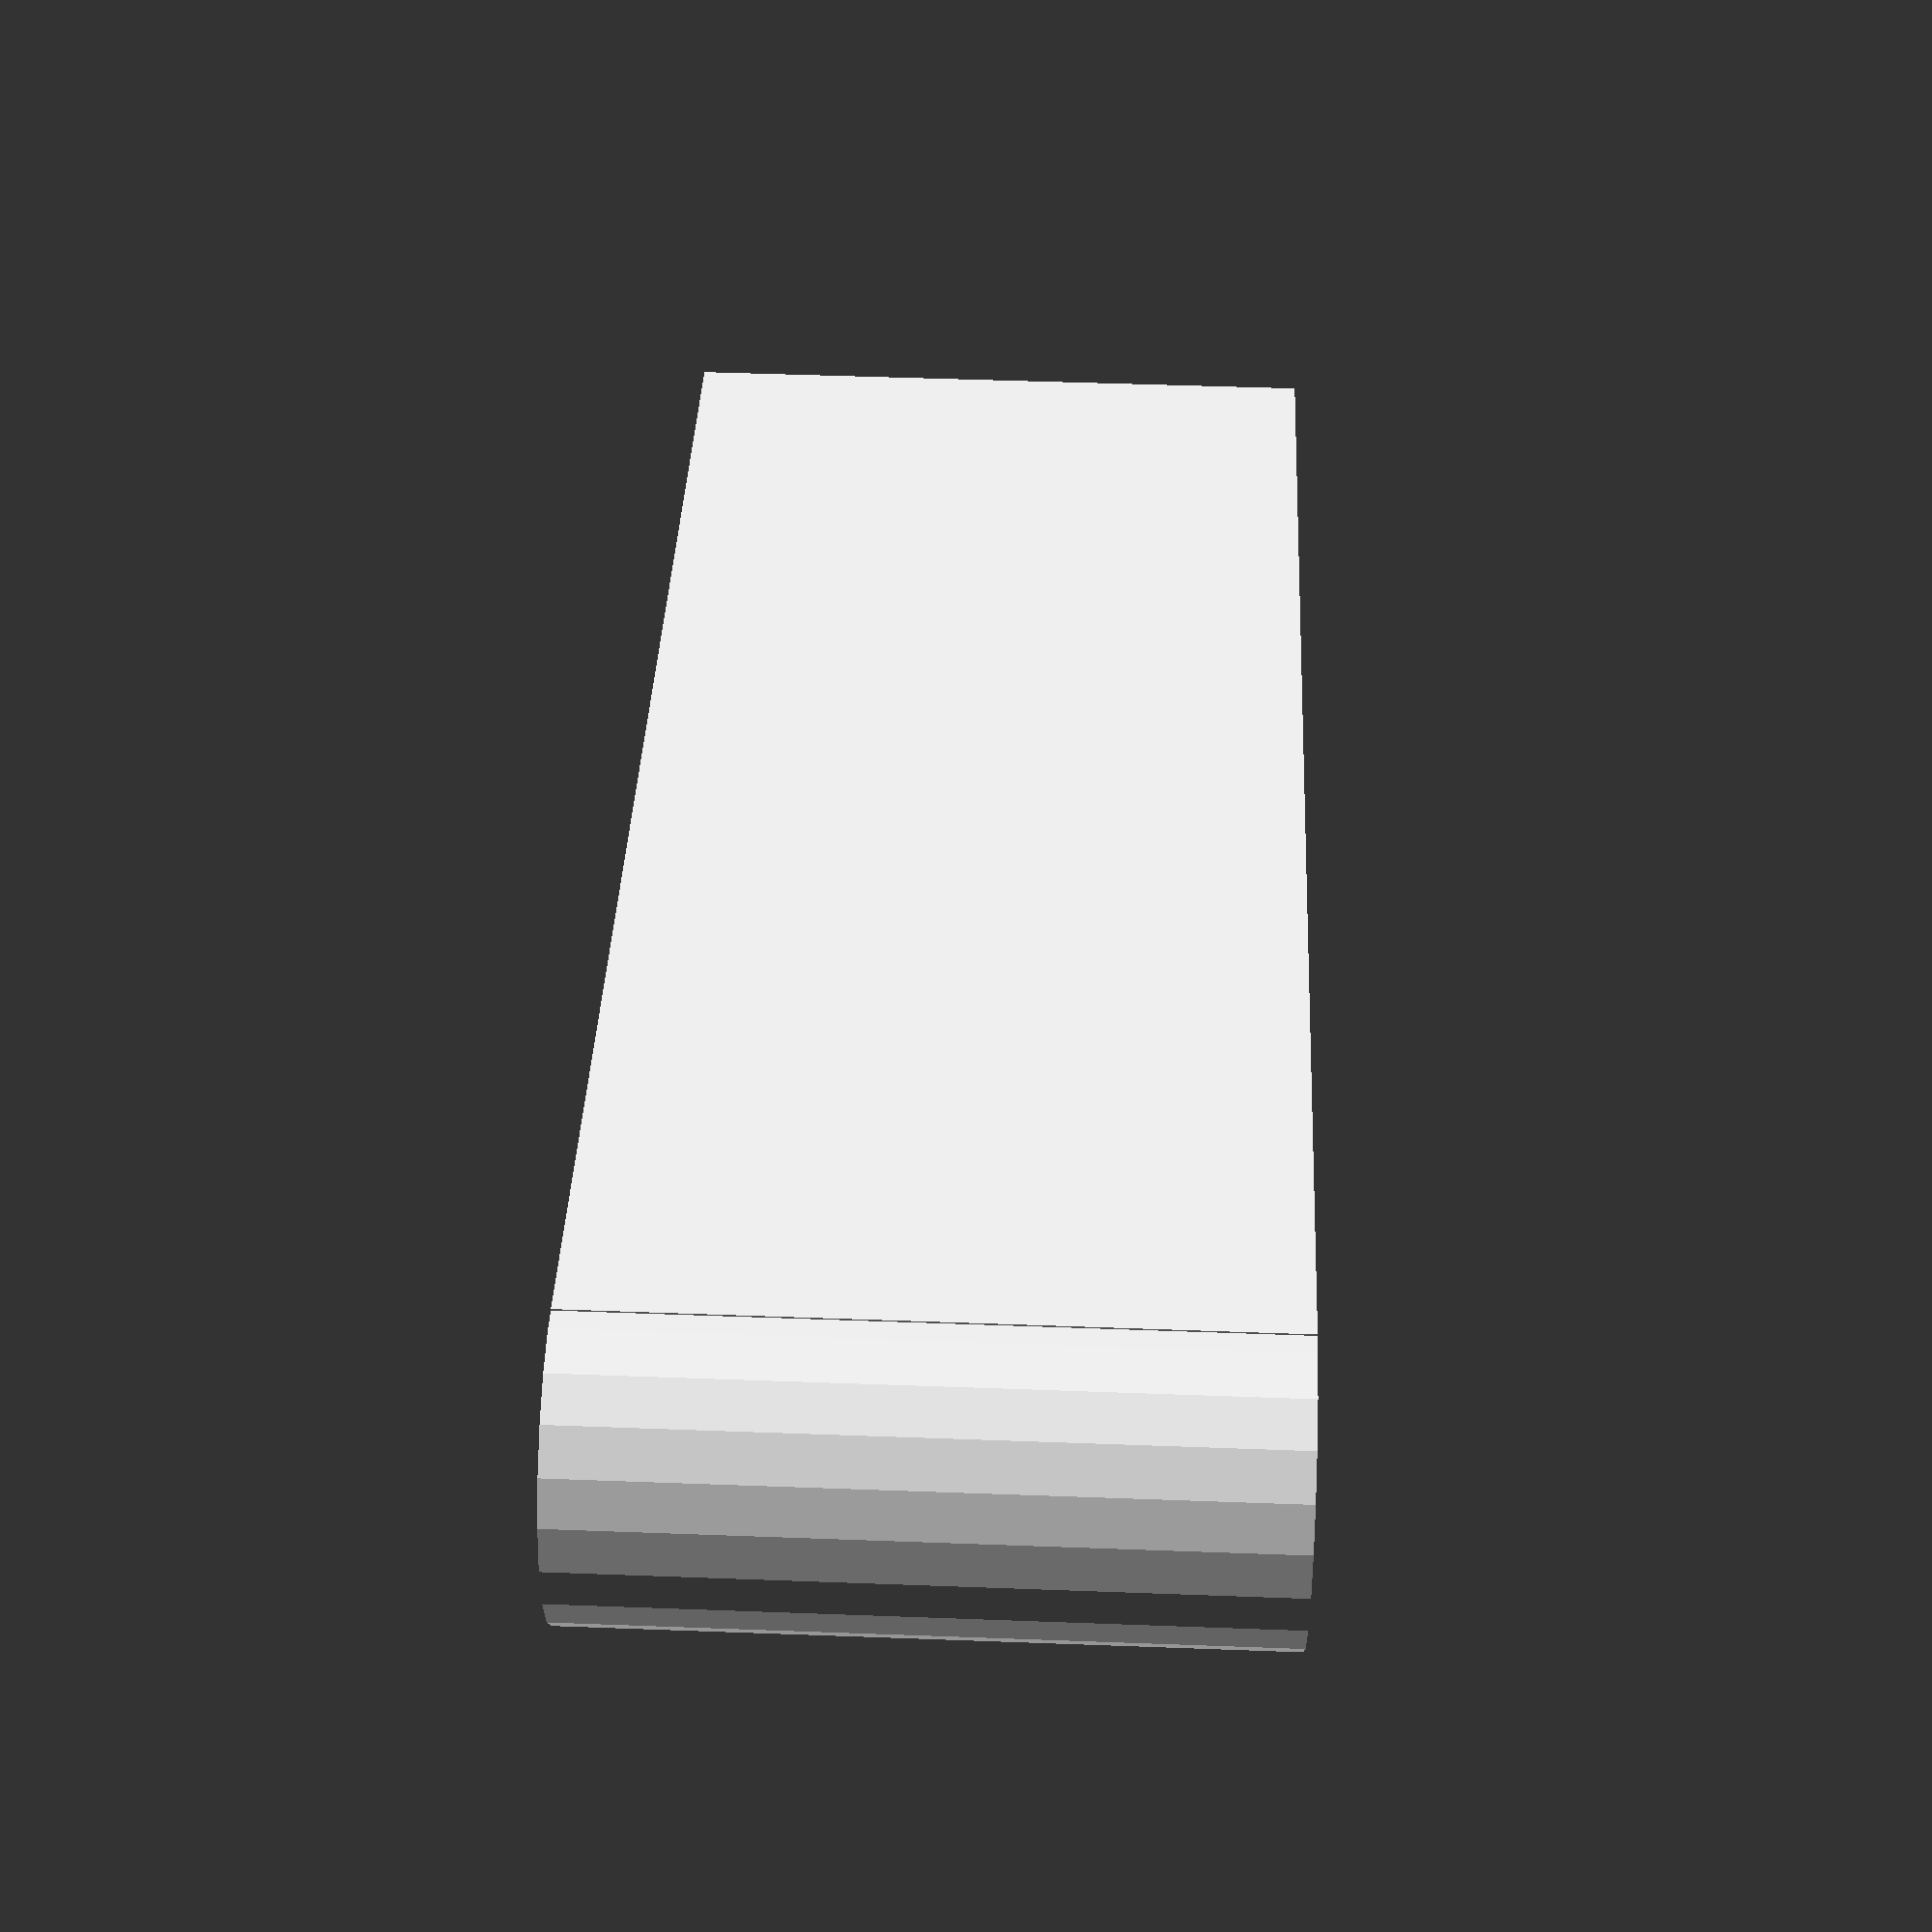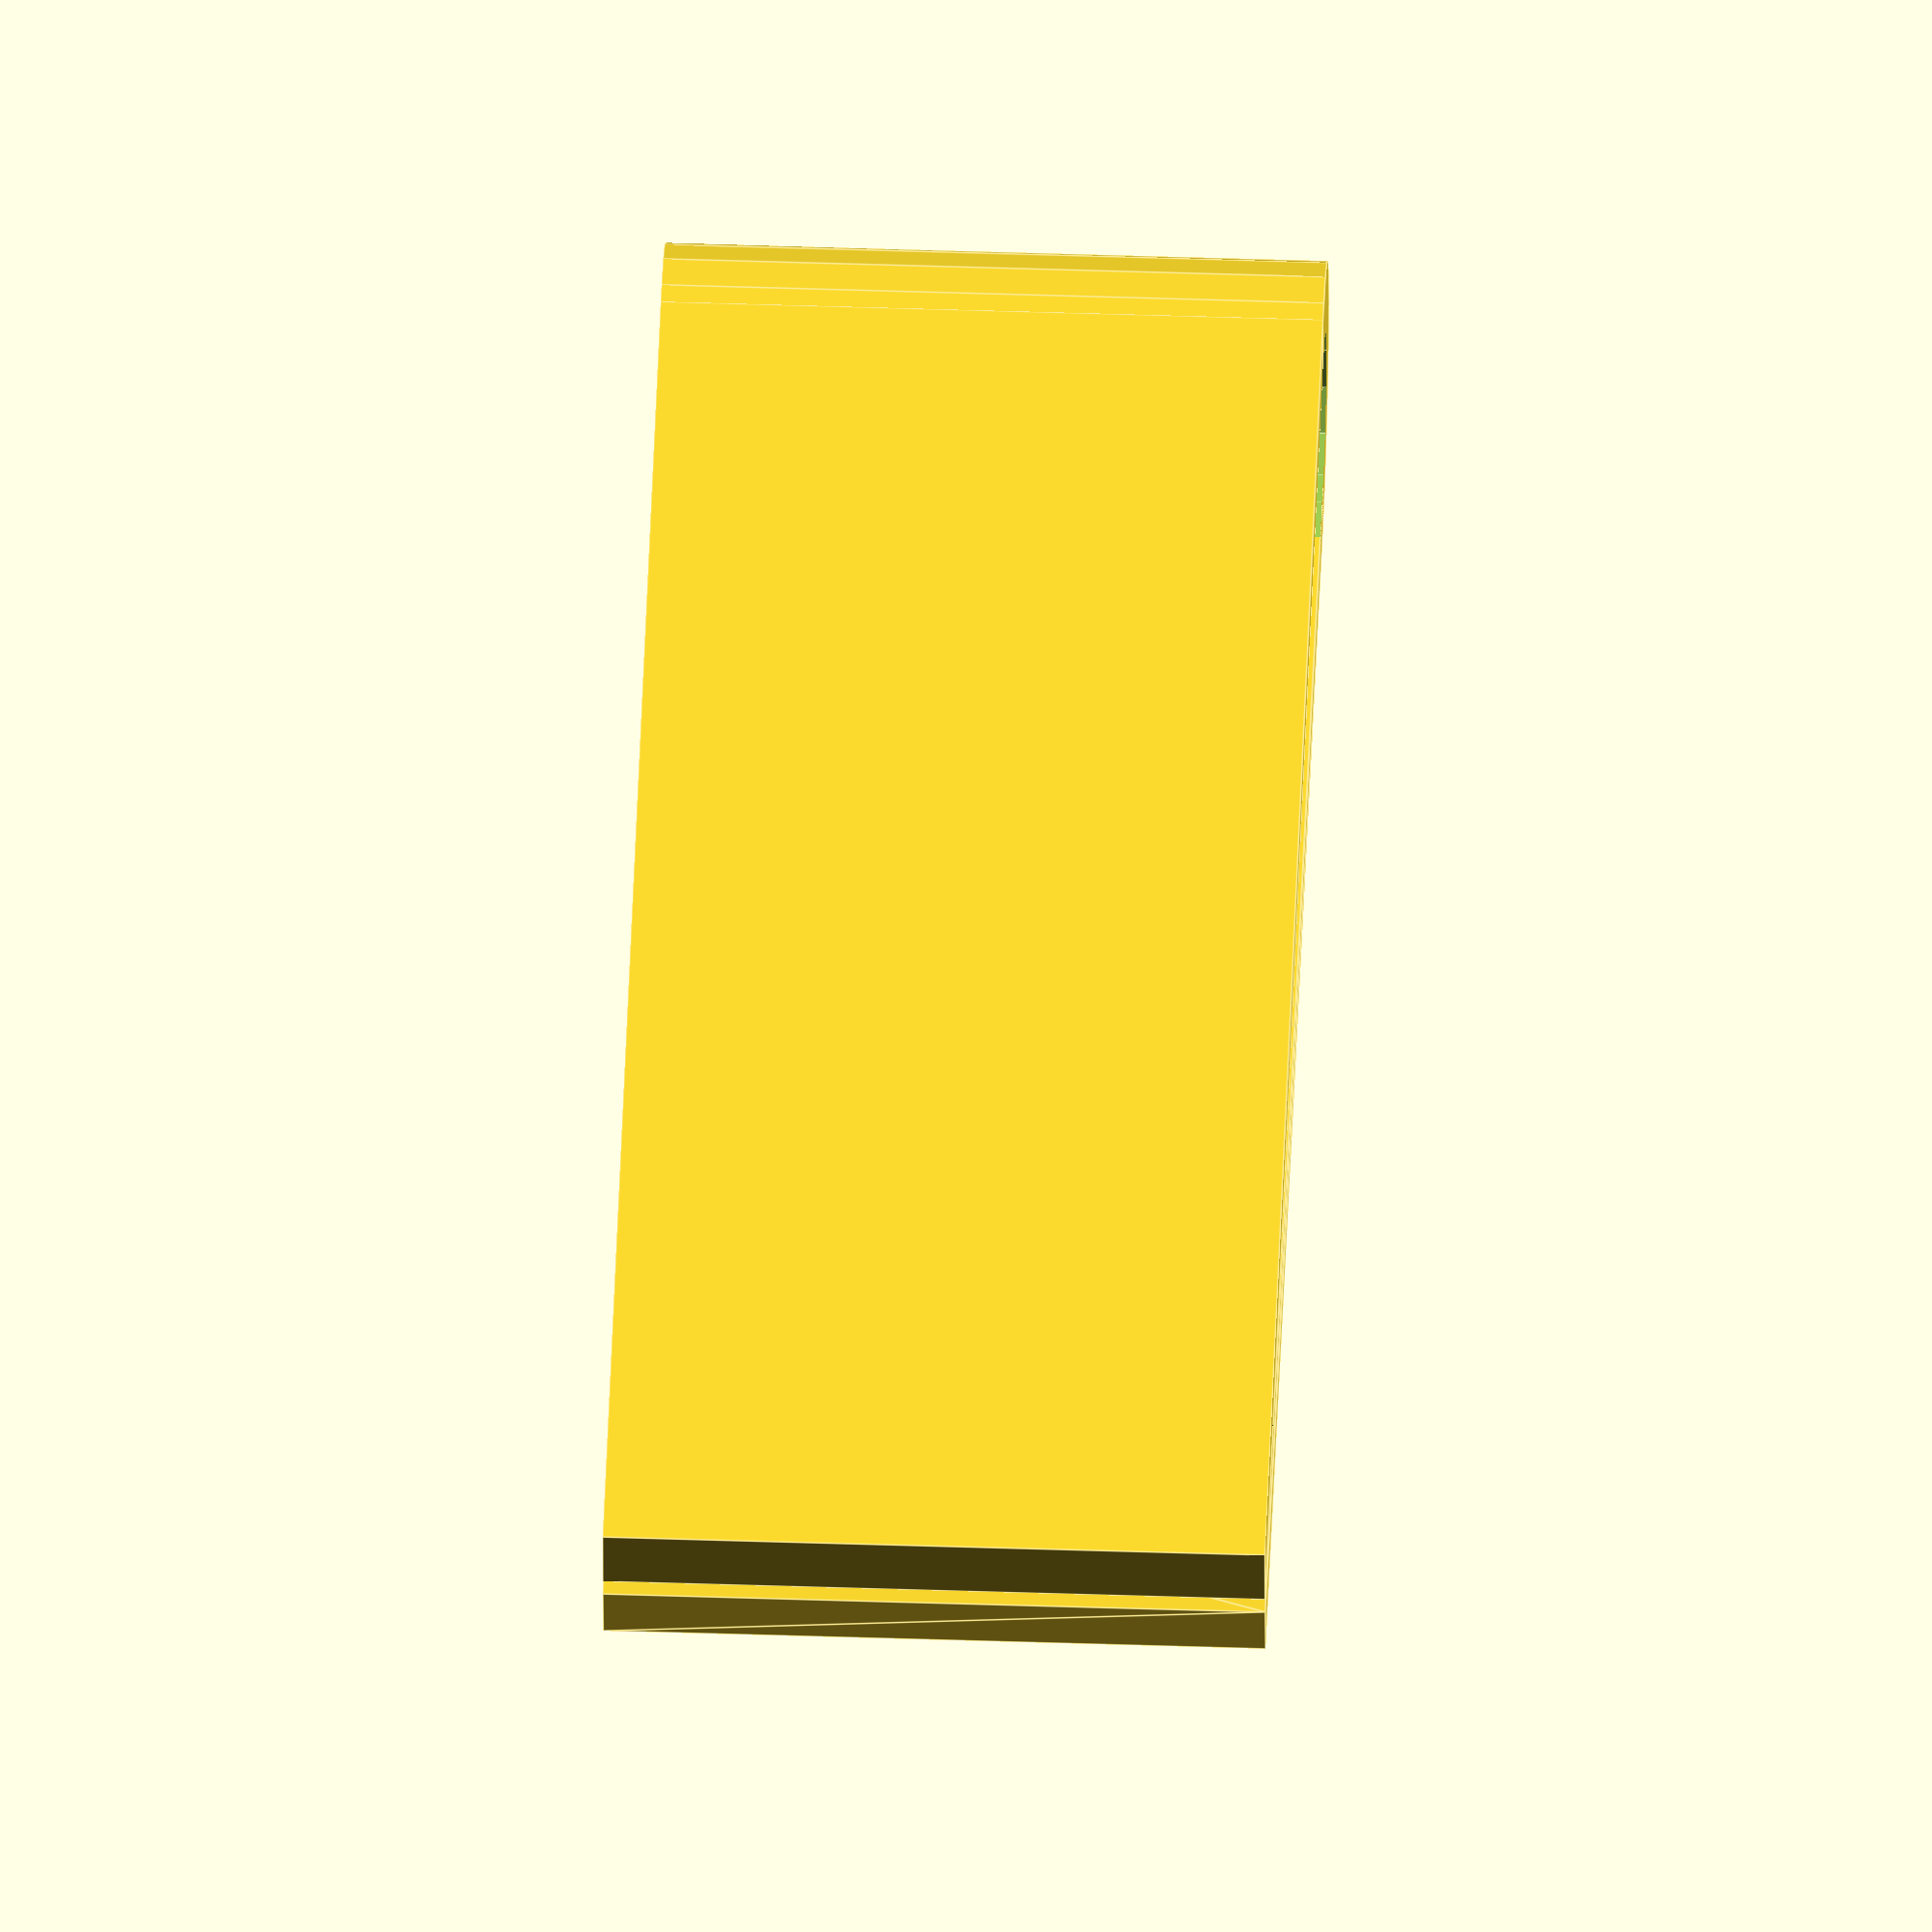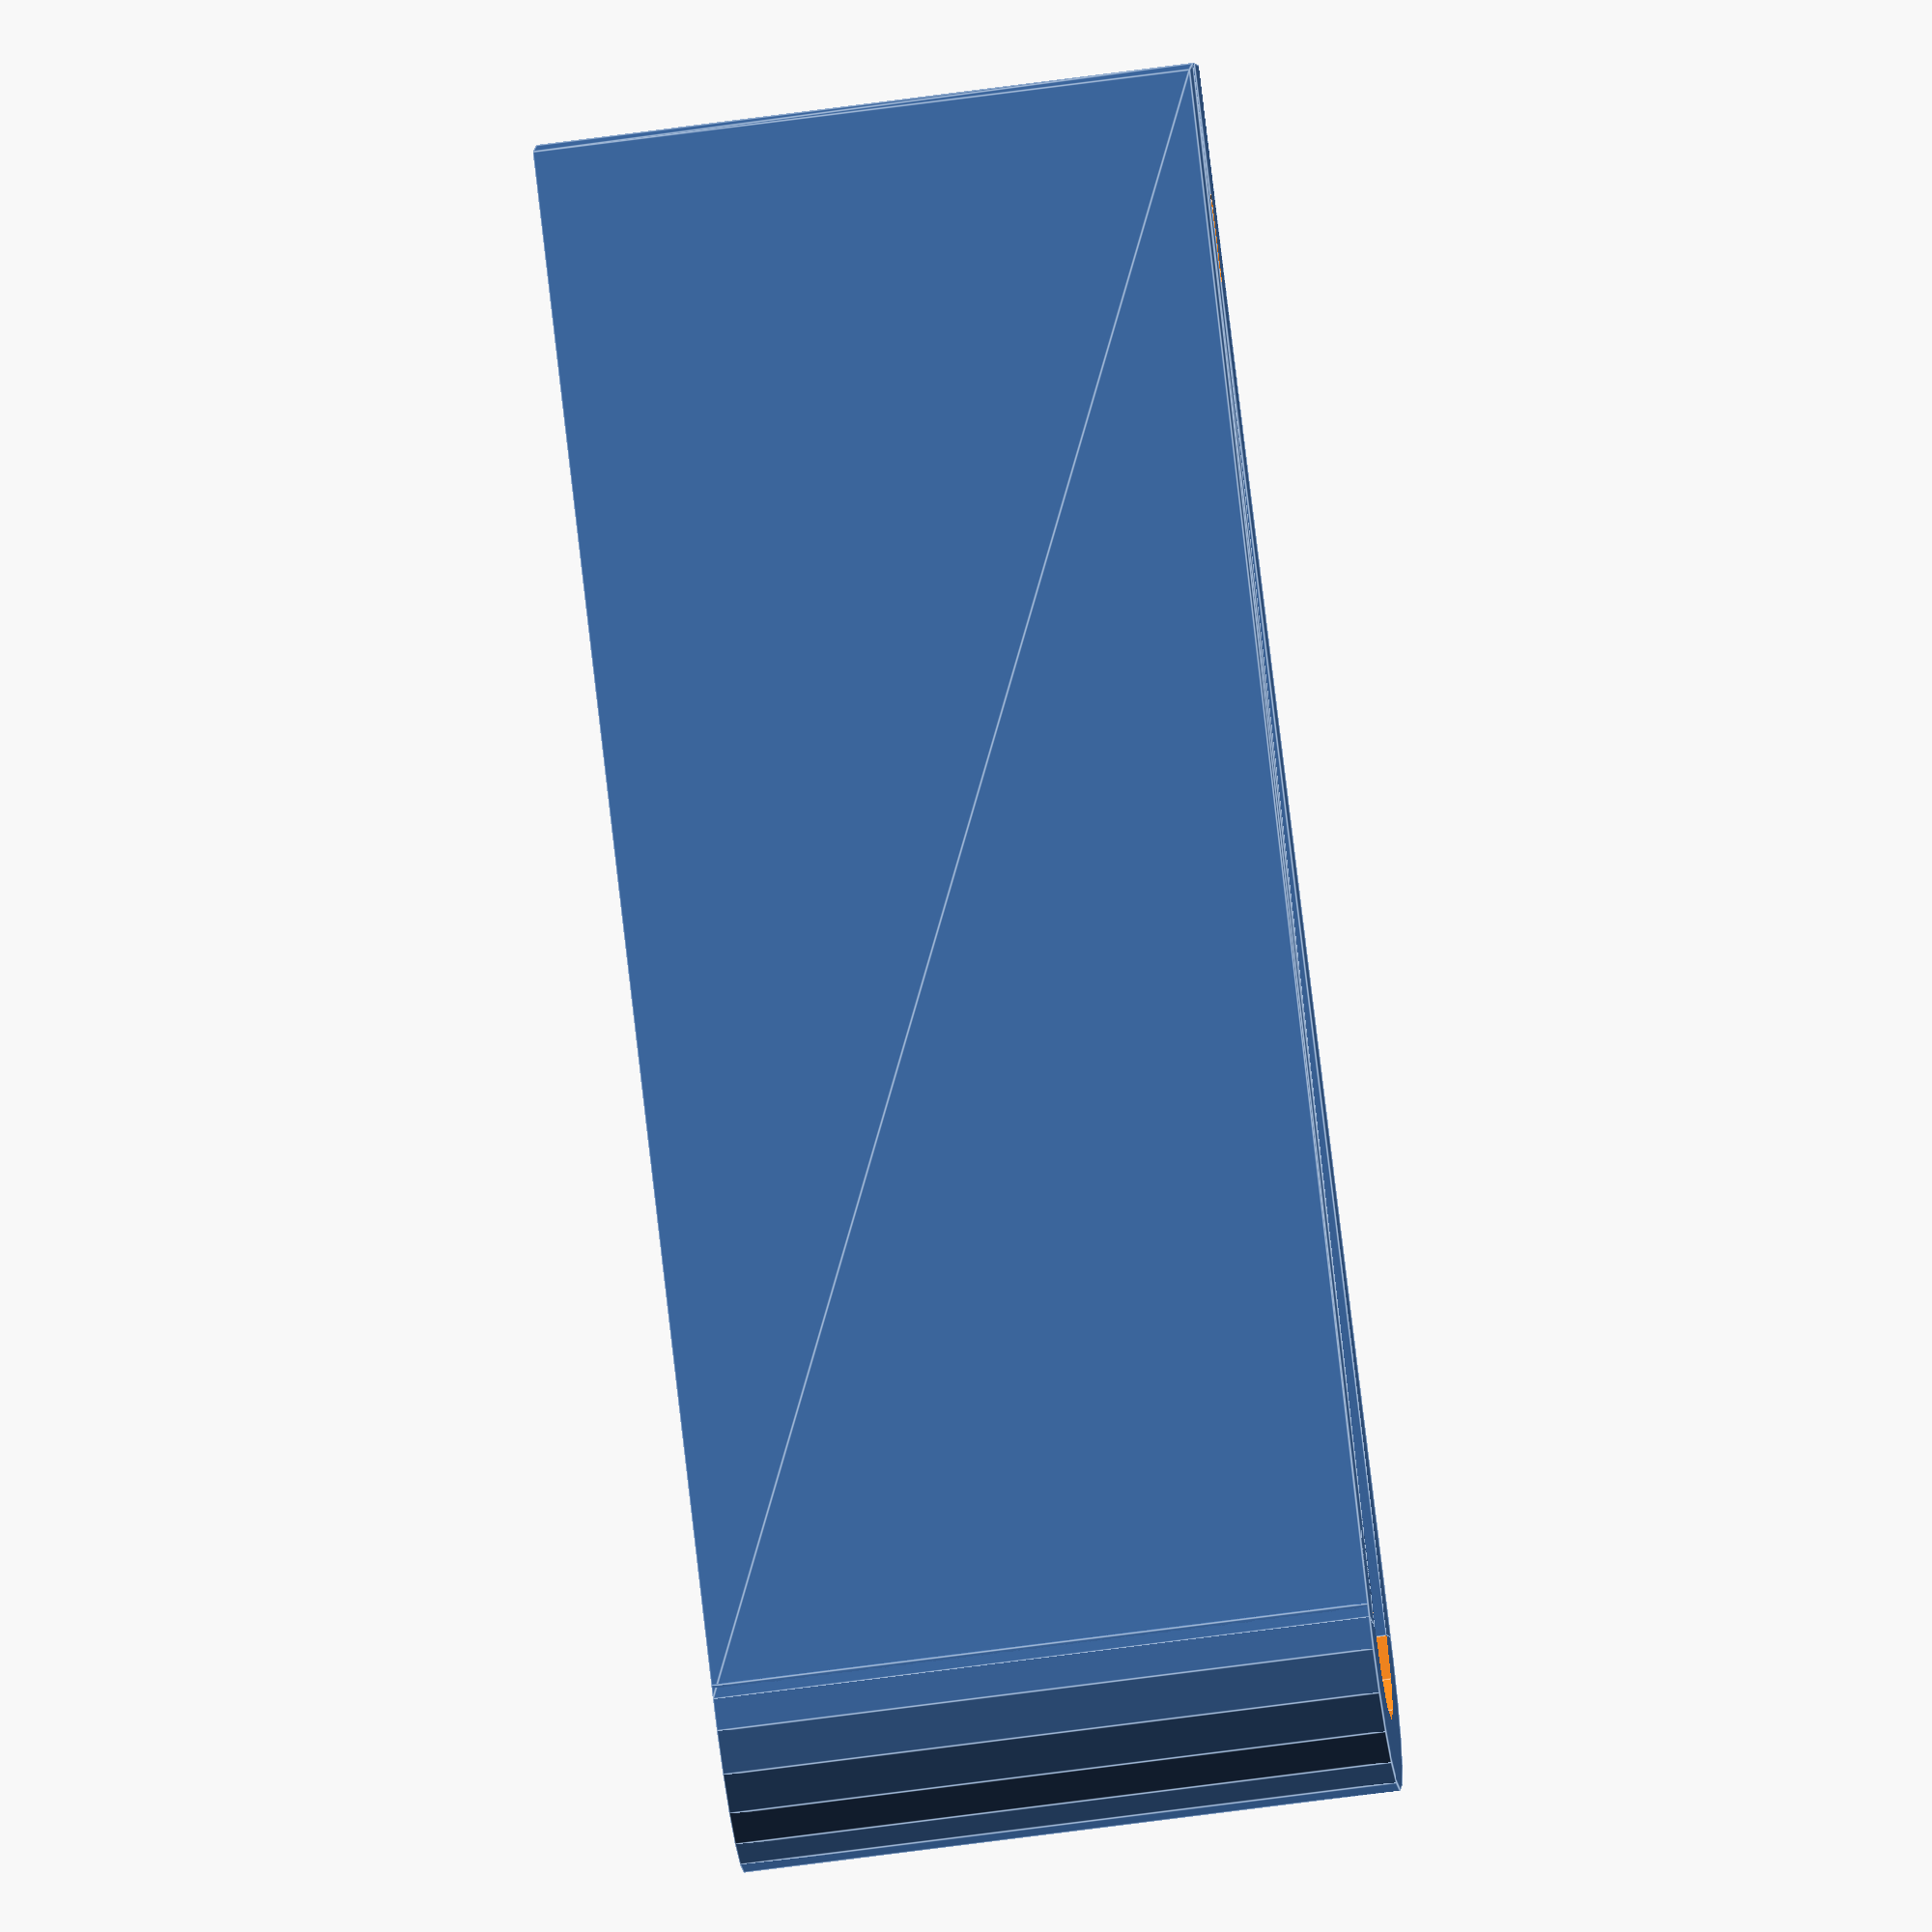
<openscad>
// a $50,000.00 plastic printing machine was once used to print these. as demo
//models.

//moneyclip.

// description:
//moneyclip has a front surface along the X axis lets say, then a wide curve and
//another straight segment at some angle wrt the X axis.  there is a friction
//section at the mouth, with a raised rectangle on one side and a matching
//recessed rectangle on the other there's a surface for text on the outside along
//the X axis so its easy to orient

// proceedure:
// build with a polyline, extrude vertically,
// manually place the text section using boolean operations
// place the friction part.

// Dimensions in mm
eps=0.1;
height = 28.0; // narrow side
width = 67;
depth = 5; 
thickness = 3;


  difference(){
  translate([0,13.5/2,0])cylinder(r=13.5/2,h=28);
  translate([0,13.5/2,-eps/2])cylinder(r=13.5/2-3,h=28+eps);
  translate([0,0,-5])cube([10,10.0,45]);
  }

difference(){
  difference(){
  cube([67,3,28]);
  minkowski(){
  sphere(r=0.4);
  translate([58,2.5,-3.5])cube([3,0.6,35]);
  }
  }
  hull(){
    scale([1.0,1.0,1.0])translate([0,13.5-3+eps,0])rotate(-7.5)cube([60,3,28]);
    scale([1.0,1.0,1.0])translate([60,3+eps,0])rotate(7.5)cube([7,3,28]);
    }
 }


  hull(){
  translate([0,13.5-3,0])rotate(-7.5)cube([60,3,28]);
  translate([60,3,0])rotate(7.5)cube([7,3,28]);
  }

</openscad>
<views>
elev=311.9 azim=169.4 roll=92.4 proj=p view=solid
elev=131.9 azim=356.9 roll=267.9 proj=o view=edges
elev=244.4 azim=28.0 roll=262.1 proj=o view=edges
</views>
